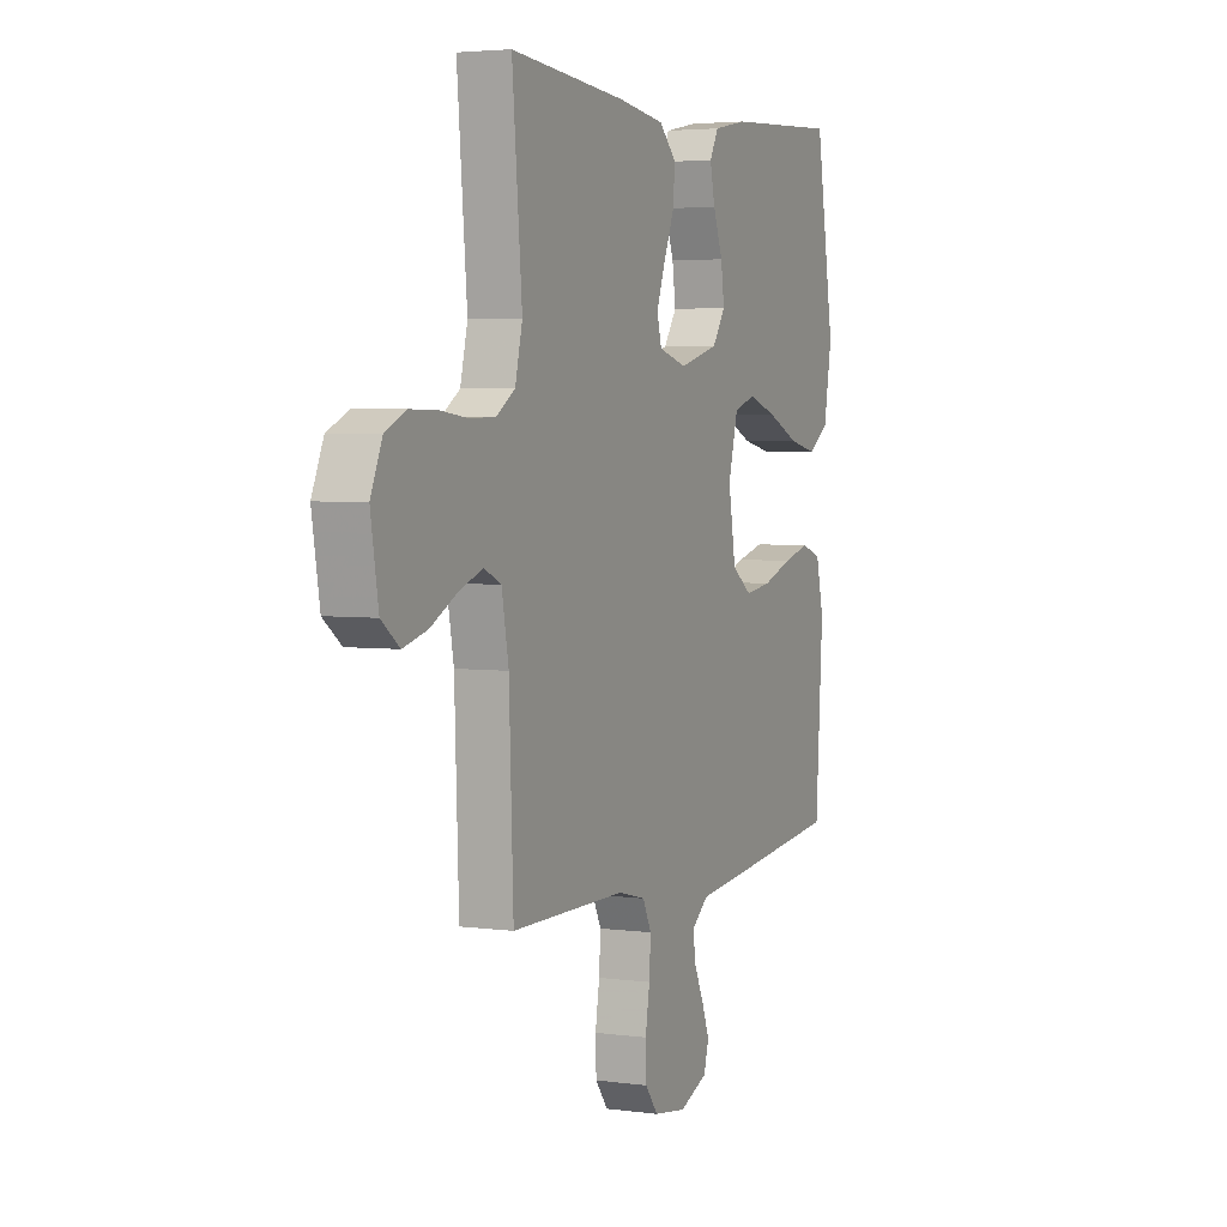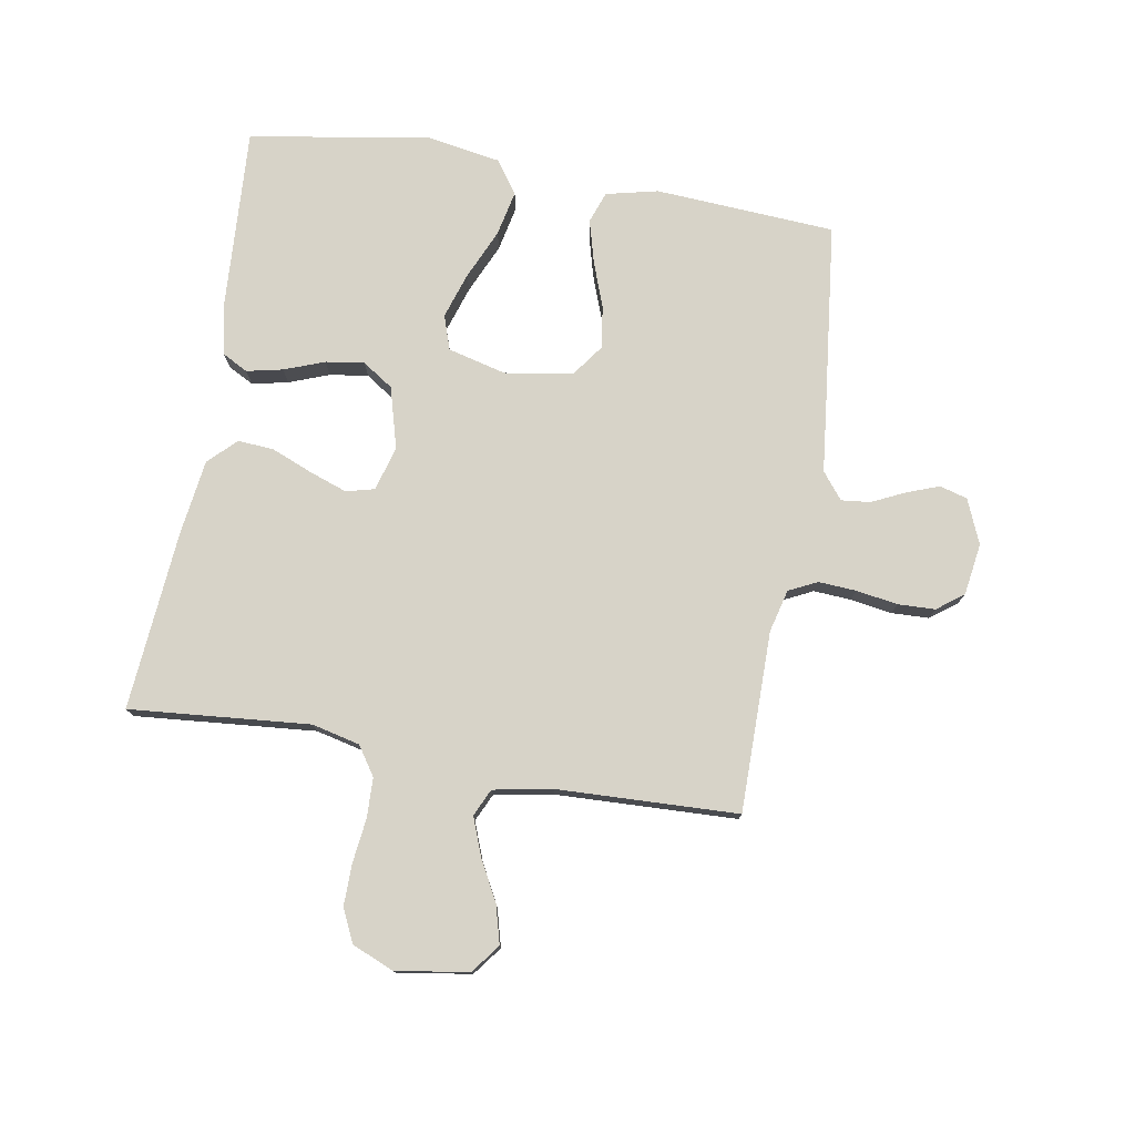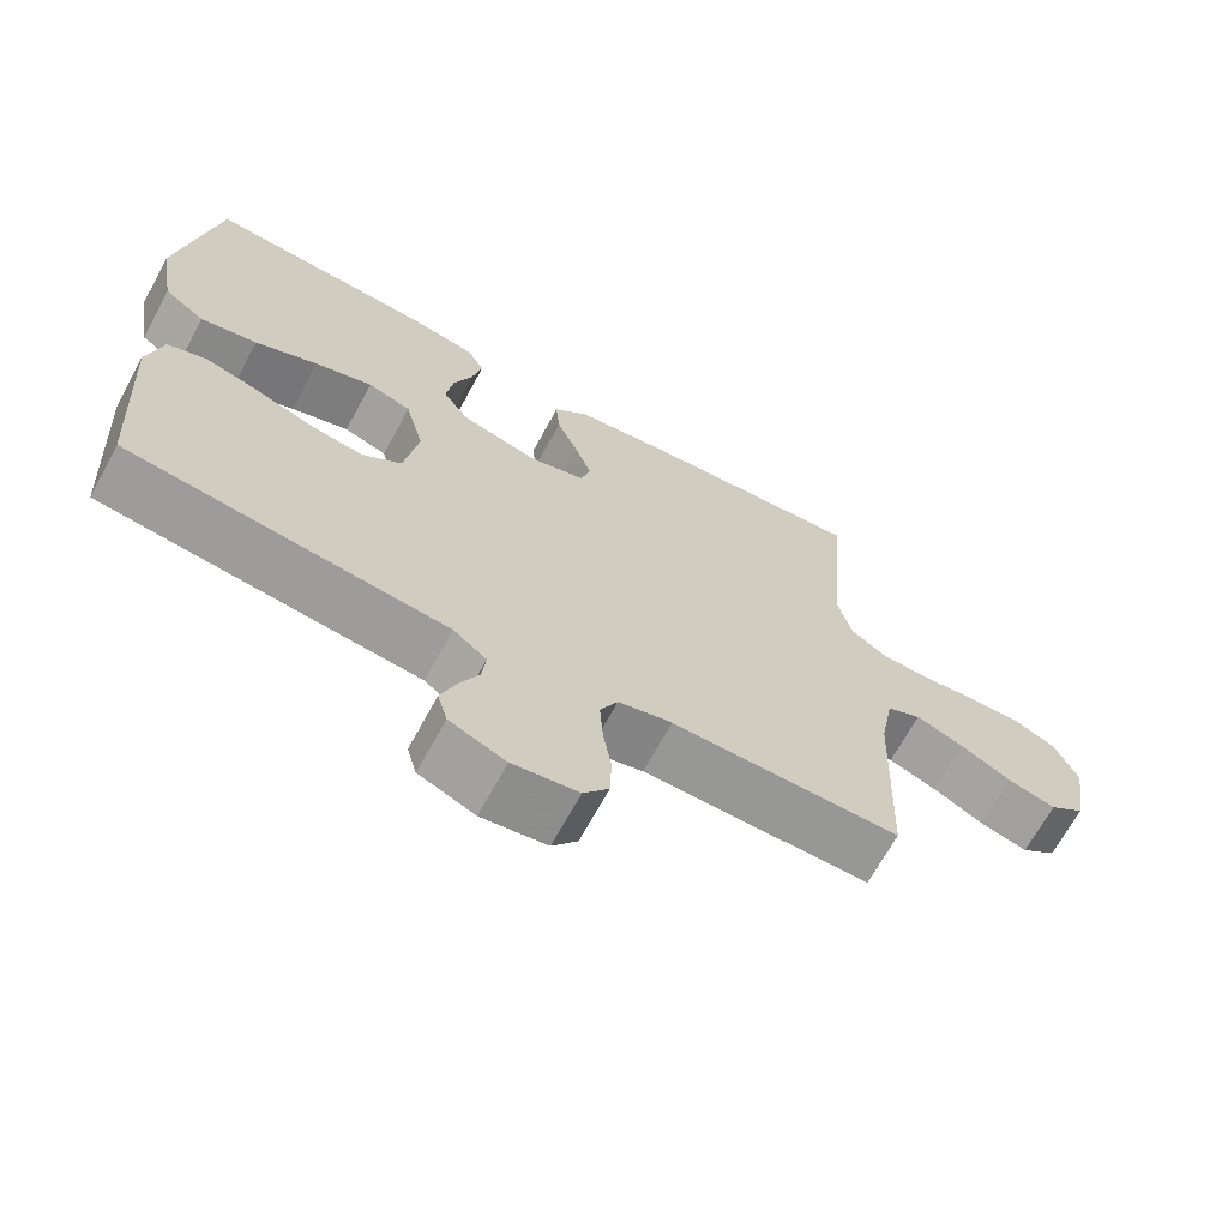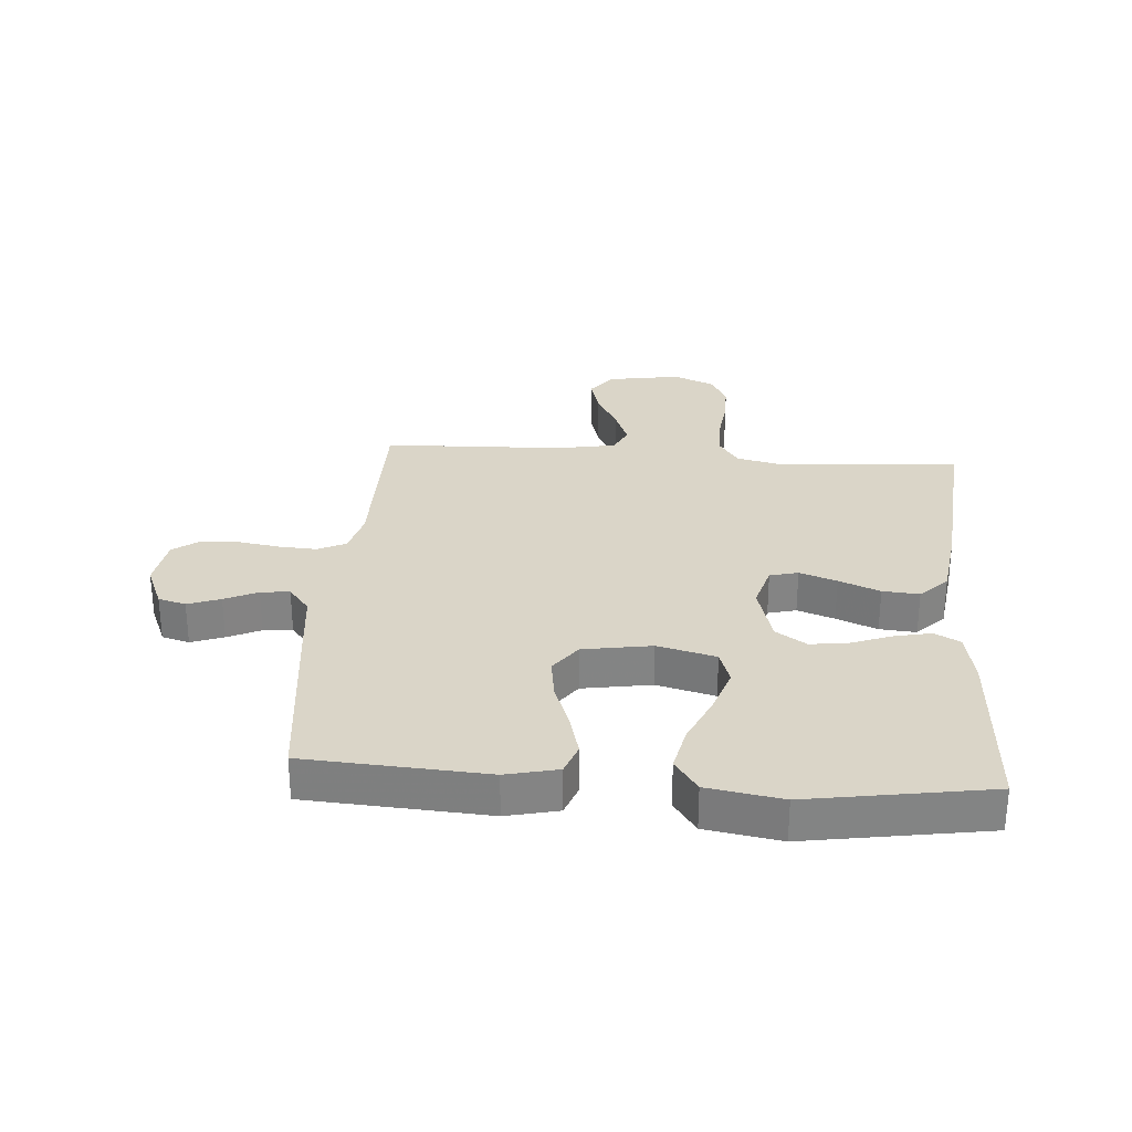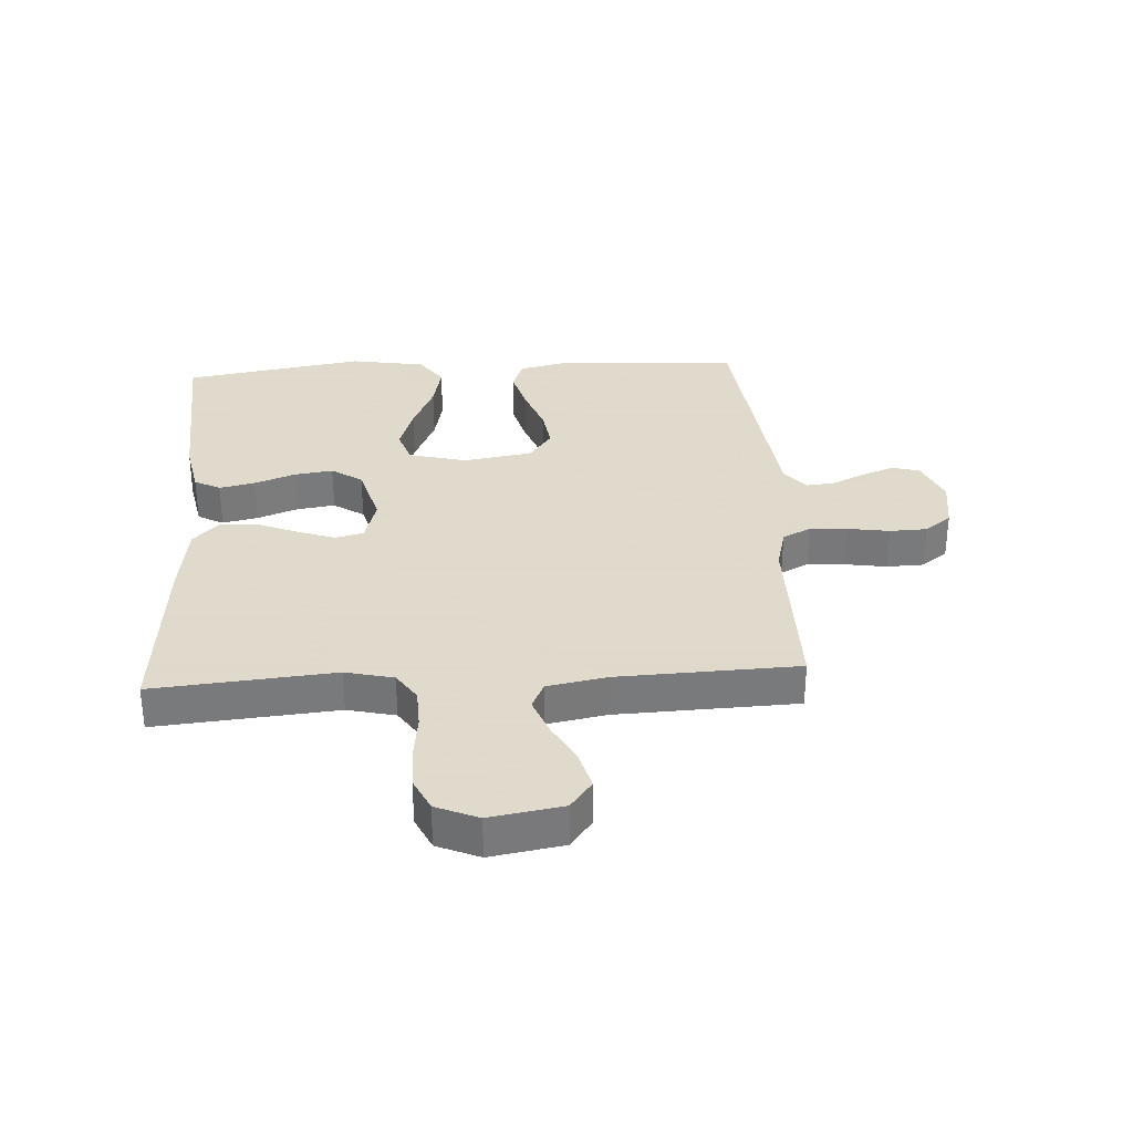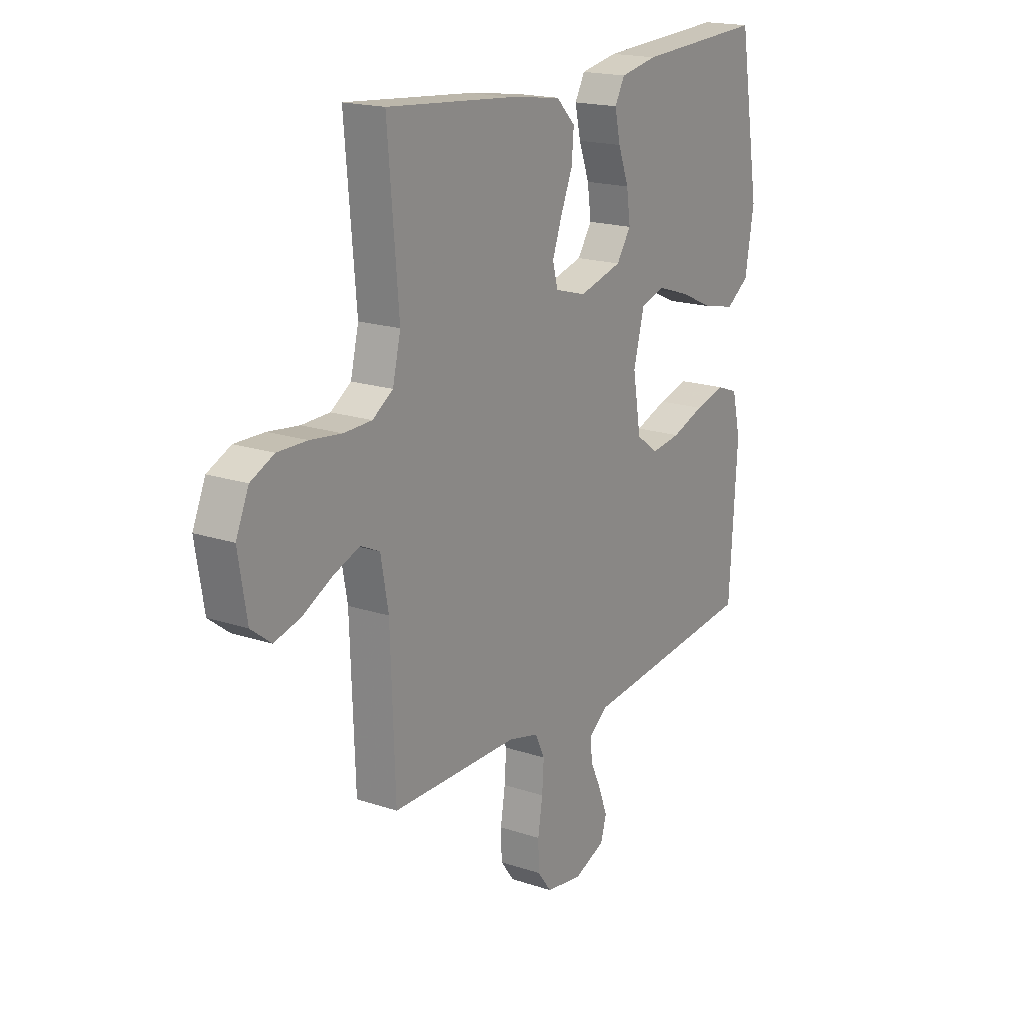
<metadata>
{"format":"obj","ext":"obj","renderer":"f3d","projection":"perspective","resolution":1024,"background":"white","views":[{"elev":3.8,"azim":114.2,"up":"+Z"},{"elev":77.1,"azim":99.7,"up":"+Y"},{"elev":-68.1,"azim":-28.6,"up":"+Z"},{"elev":29.1,"azim":-85.7,"up":"+Y"},{"elev":32.4,"azim":86.5,"up":"+Y"},{"elev":18.3,"azim":122.8,"up":"+Z"}]}
</metadata>
<code>
v 0.5 0.07 -0.5
v 0.2 0.07 -0.5
v 0.129 0.07 -0.518
v 0.106 0.07 -0.565
v 0.11 0.07 -0.628
v 0.121 0.07 -0.697
v 0.119 0.07 -0.759
v 0.086 0.07 -0.803
v 0 0.07 -0.816
v -0.074 0.07 -0.785
v -0.087 0.07 -0.739
v -0.067 0.07 -0.685
v -0.041 0.07 -0.63
v -0.036 0.07 -0.582
v -0.08 0.07 -0.547
v -0.2 0.07 -0.534
v -0.5 0.07 -0.5
v -0.519 0.07 -0.2
v -0.499 0.07 -0.114
v -0.447 0.07 -0.095
v -0.376 0.07 -0.114
v -0.299 0.07 -0.142
v -0.229 0.07 -0.152
v -0.177 0.07 -0.114
v -0.158 0.07 0
v -0.183 0.07 0.097
v -0.24 0.07 0.116
v -0.316 0.07 0.091
v -0.399 0.07 0.054
v -0.474 0.07 0.038
v -0.528 0.07 0.076
v -0.549 0.07 0.2
v -0.5 0.07 0.5
v -0.2 0.07 0.483
v -0.112 0.07 0.466
v -0.089 0.07 0.423
v -0.102 0.07 0.363
v -0.127 0.07 0.296
v -0.136 0.07 0.232
v -0.102 0.07 0.181
v 0 0.07 0.153
v 0.074 0.07 0.174
v 0.086 0.07 0.221
v 0.064 0.07 0.283
v 0.036 0.07 0.351
v 0.031 0.07 0.412
v 0.076 0.07 0.457
v 0.2 0.07 0.474
v 0.5 0.07 0.5
v 0.474 0.07 0.2
v 0.493 0.07 0.12
v 0.541 0.07 0.088
v 0.607 0.07 0.086
v 0.68 0.07 0.095
v 0.75 0.07 0.096
v 0.805 0.07 0.07
v 0.835 0.07 0
v 0.815 0.07 -0.121
v 0.768 0.07 -0.157
v 0.705 0.07 -0.14
v 0.637 0.07 -0.104
v 0.574 0.07 -0.08
v 0.529 0.07 -0.101
v 0.511 0.07 -0.2
v 0.5 0 -0.5
v 0.2 0 -0.5
v 0.129 0 -0.518
v 0.106 0 -0.565
v 0.11 0 -0.628
v 0.121 0 -0.697
v 0.119 0 -0.759
v 0.086 0 -0.803
v 0 0 -0.816
v -0.074 0 -0.785
v -0.087 0 -0.739
v -0.067 0 -0.685
v -0.041 0 -0.63
v -0.036 0 -0.582
v -0.08 0 -0.547
v -0.2 0 -0.534
v -0.5 0 -0.5
v -0.519 0 -0.2
v -0.499 0 -0.114
v -0.447 0 -0.095
v -0.376 0 -0.114
v -0.299 0 -0.142
v -0.229 0 -0.152
v -0.177 0 -0.114
v -0.158 0 0
v -0.183 0 0.097
v -0.24 0 0.116
v -0.316 0 0.091
v -0.399 0 0.054
v -0.474 0 0.038
v -0.528 0 0.076
v -0.549 0 0.2
v -0.5 0 0.5
v -0.2 0 0.483
v -0.112 0 0.466
v -0.089 0 0.423
v -0.102 0 0.363
v -0.127 0 0.296
v -0.136 0 0.232
v -0.102 0 0.181
v 0 0 0.153
v 0.074 0 0.174
v 0.086 0 0.221
v 0.064 0 0.283
v 0.036 0 0.351
v 0.031 0 0.412
v 0.076 0 0.457
v 0.2 0 0.474
v 0.5 0 0.5
v 0.474 0 0.2
v 0.493 0 0.12
v 0.541 0 0.088
v 0.607 0 0.086
v 0.68 0 0.095
v 0.75 0 0.096
v 0.805 0 0.07
v 0.835 0 0
v 0.815 0 -0.121
v 0.768 0 -0.157
v 0.705 0 -0.14
v 0.637 0 -0.104
v 0.574 0 -0.08
v 0.529 0 -0.101
v 0.511 0 -0.2
f 59 60 61
f 58 59 61
f 57 58 61
f 56 57 61
f 55 56 61
f 54 55 61
f 53 54 61
f 52 53 61 62
f 51 52 62 63
f 48 49 50
f 47 48 50
f 46 47 50
f 45 46 50
f 44 45 50
f 51 63 64
f 50 51 64
f 44 50 64
f 43 44 64
f 36 37 38
f 35 36 38
f 34 35 38
f 33 34 38
f 32 33 38
f 31 32 38
f 30 31 38
f 29 30 38
f 28 29 38
f 27 28 38 39
f 26 27 39 40
f 20 21 22
f 19 20 22
f 18 19 22
f 17 18 22
f 16 17 22
f 15 16 22
f 14 15 22 23
f 11 12 13
f 10 11 13
f 9 10 13
f 8 9 13
f 7 8 13
f 6 7 13
f 5 6 13
f 4 5 13 14
f 14 23 24
f 4 14 24
f 3 4 24
f 64 1 2
f 43 64 2
f 42 43 2
f 25 26 40 41
f 25 41 42
f 24 25 42
f 3 24 42
f 2 3 42
f 125 124 123
f 125 123 122
f 125 122 121
f 125 121 120
f 125 120 119
f 125 119 118
f 125 118 117
f 126 125 117 116
f 127 126 116 115
f 114 113 112
f 114 112 111
f 114 111 110
f 114 110 109
f 114 109 108
f 128 127 115
f 128 115 114
f 128 114 108
f 128 108 107
f 102 101 100
f 102 100 99
f 102 99 98
f 102 98 97
f 102 97 96
f 102 96 95
f 102 95 94
f 102 94 93
f 102 93 92
f 103 102 92 91
f 104 103 91 90
f 86 85 84
f 86 84 83
f 86 83 82
f 86 82 81
f 86 81 80
f 86 80 79
f 87 86 79 78
f 77 76 75
f 77 75 74
f 77 74 73
f 77 73 72
f 77 72 71
f 77 71 70
f 77 70 69
f 78 77 69 68
f 88 87 78
f 88 78 68
f 88 68 67
f 66 65 128
f 66 128 107
f 66 107 106
f 105 104 90 89
f 106 105 89
f 106 89 88
f 106 88 67
f 106 67 66
f 1 65 66 2
f 2 66 67 3
f 3 67 68 4
f 4 68 69 5
f 5 69 70 6
f 6 70 71 7
f 7 71 72 8
f 8 72 73 9
f 9 73 74 10
f 10 74 75 11
f 11 75 76 12
f 12 76 77 13
f 13 77 78 14
f 14 78 79 15
f 15 79 80 16
f 16 80 81 17
f 17 81 82 18
f 18 82 83 19
f 19 83 84 20
f 20 84 85 21
f 21 85 86 22
f 22 86 87 23
f 23 87 88 24
f 24 88 89 25
f 25 89 90 26
f 26 90 91 27
f 27 91 92 28
f 28 92 93 29
f 29 93 94 30
f 30 94 95 31
f 31 95 96 32
f 32 96 97 33
f 33 97 98 34
f 34 98 99 35
f 35 99 100 36
f 36 100 101 37
f 37 101 102 38
f 38 102 103 39
f 39 103 104 40
f 40 104 105 41
f 41 105 106 42
f 42 106 107 43
f 43 107 108 44
f 44 108 109 45
f 45 109 110 46
f 46 110 111 47
f 47 111 112 48
f 48 112 113 49
f 49 113 114 50
f 50 114 115 51
f 51 115 116 52
f 52 116 117 53
f 53 117 118 54
f 54 118 119 55
f 55 119 120 56
f 56 120 121 57
f 57 121 122 58
f 58 122 123 59
f 59 123 124 60
f 60 124 125 61
f 61 125 126 62
f 62 126 127 63
f 63 127 128 64
f 64 128 65 1

</code>
